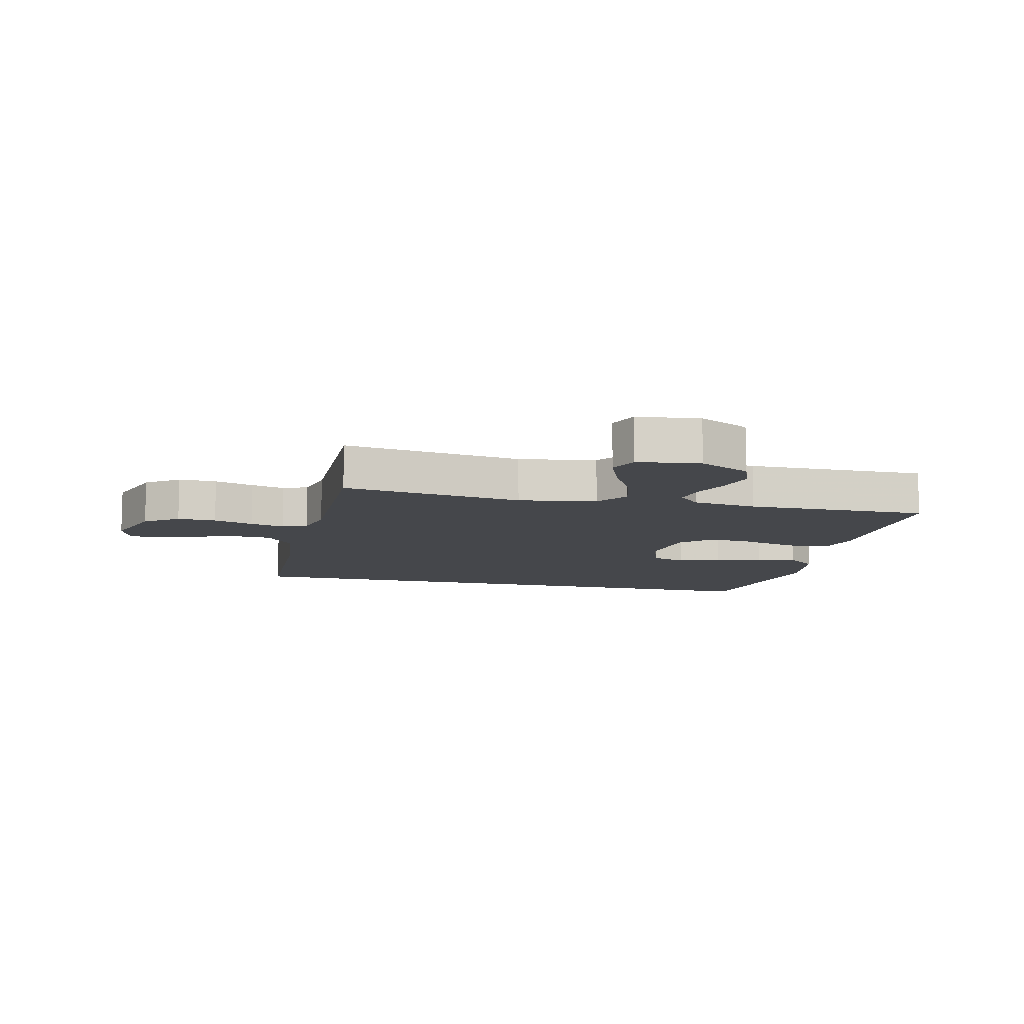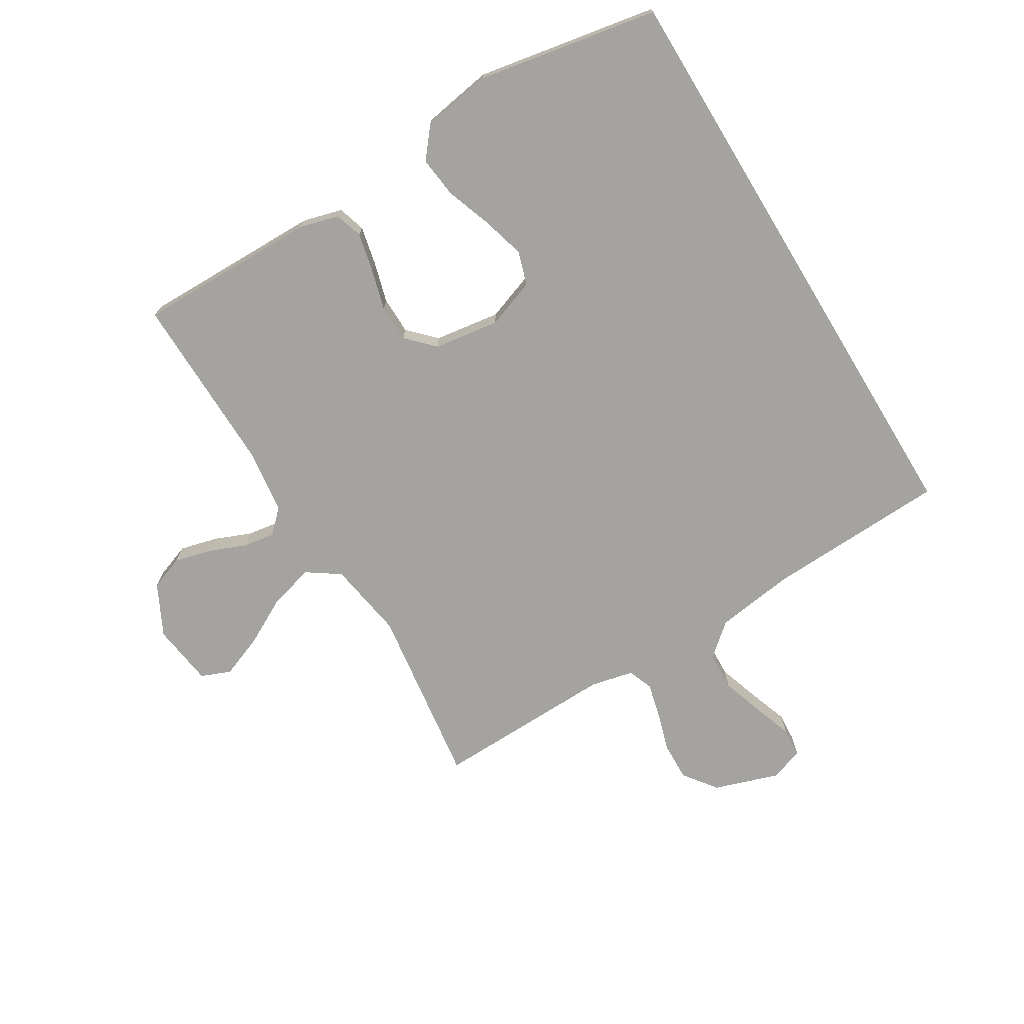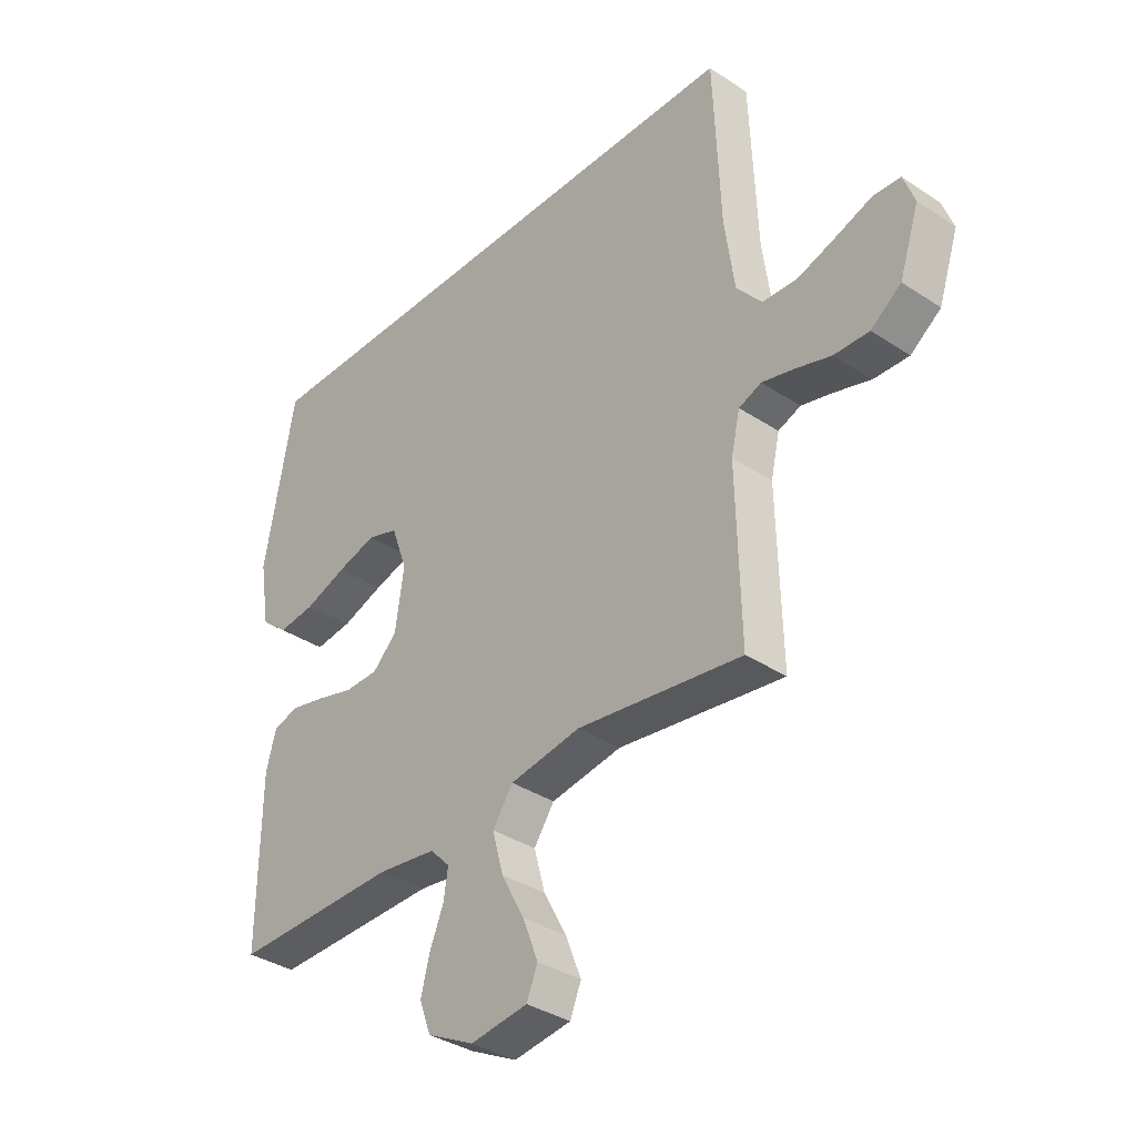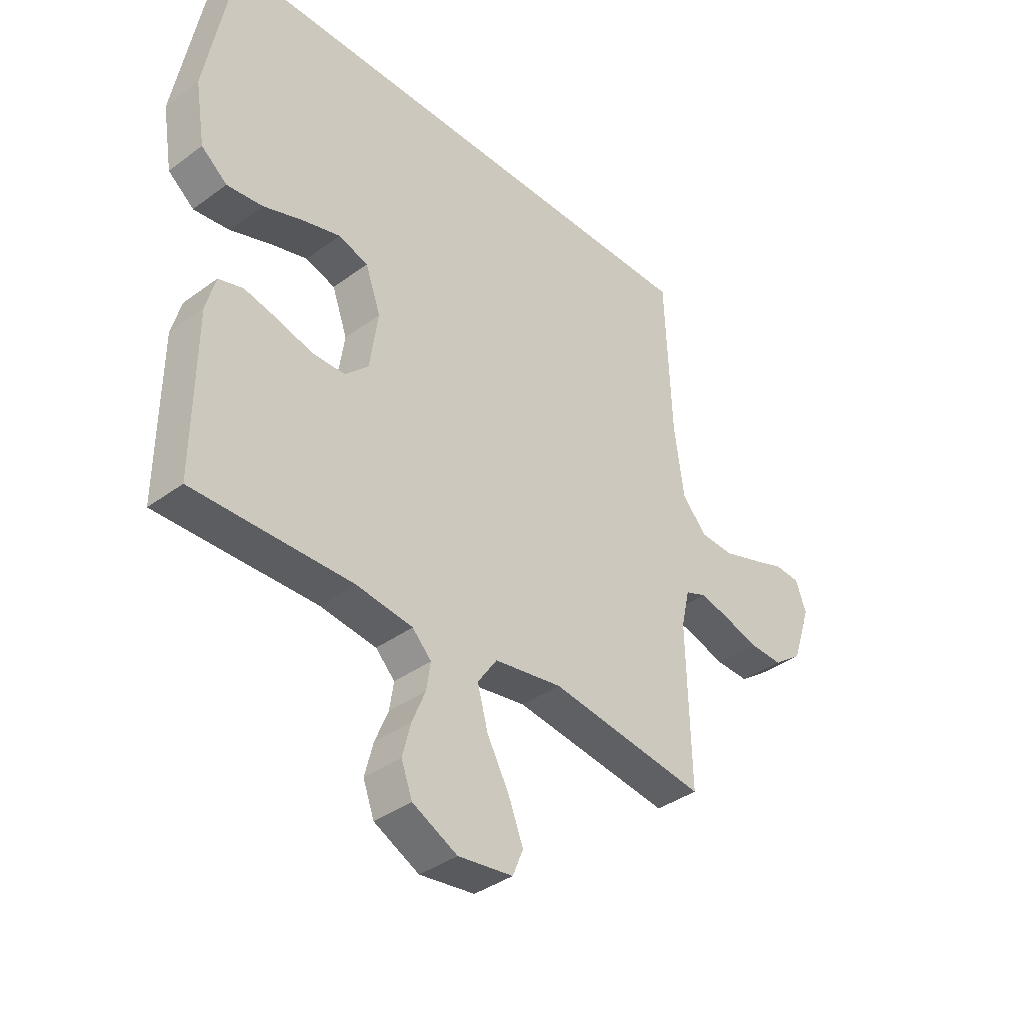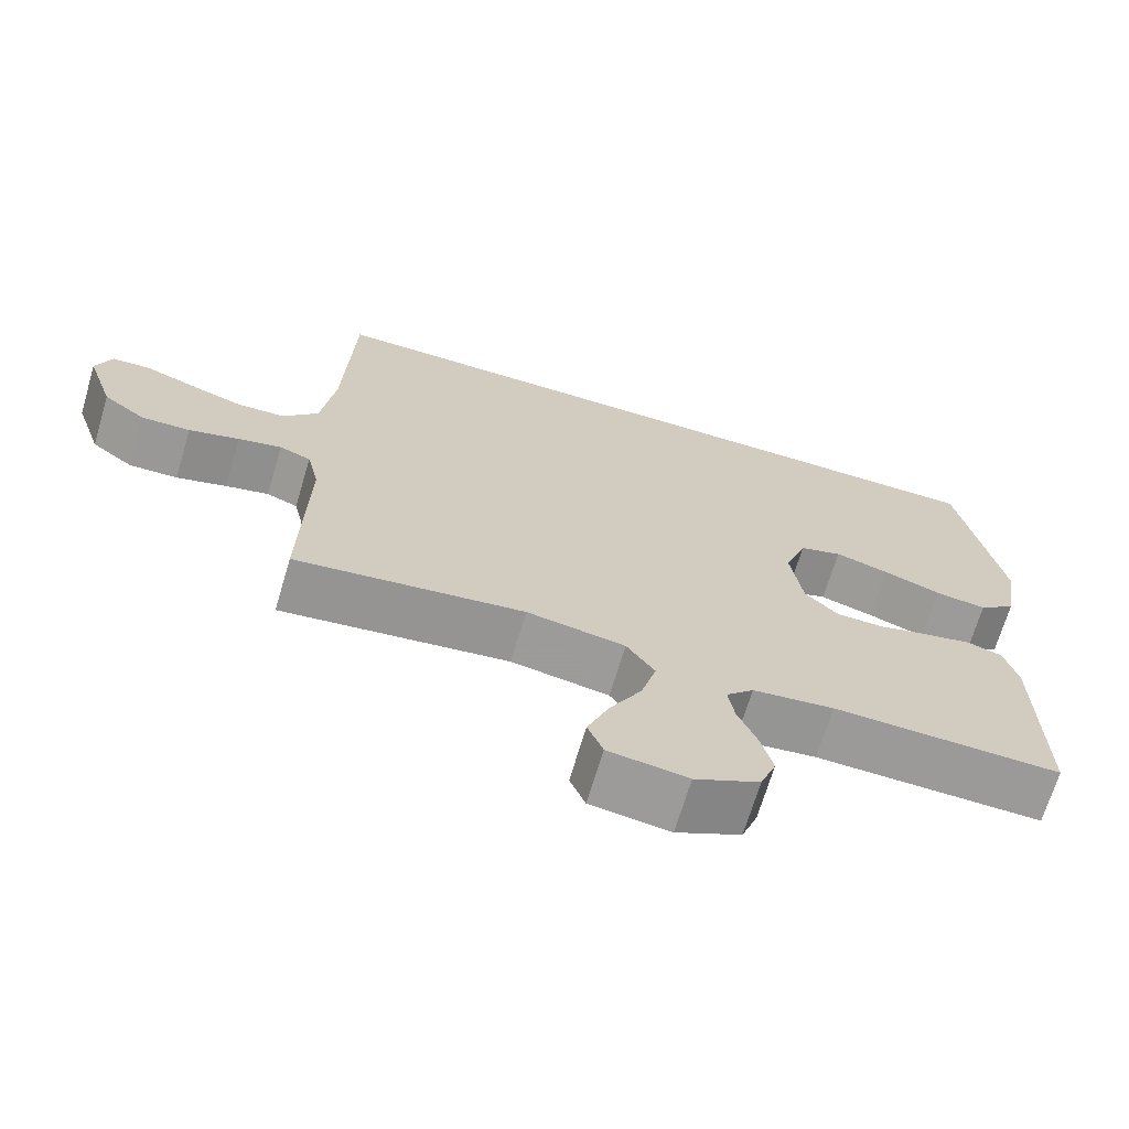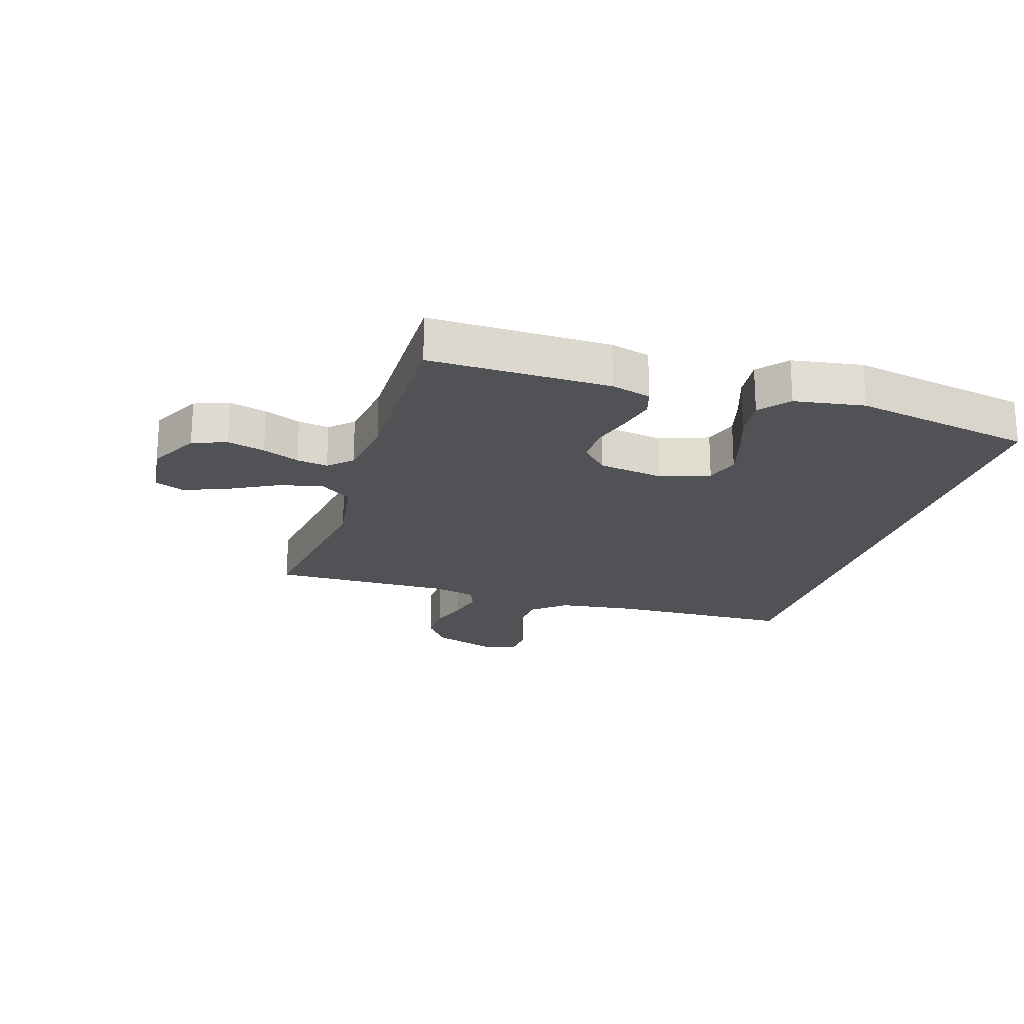
<metadata>
{"format":"obj","ext":"obj","renderer":"f3d","projection":"perspective","resolution":1024,"background":"white","views":[{"elev":-10.2,"azim":166.6,"up":"+Y"},{"elev":-72.8,"azim":-58.7,"up":"+Y"},{"elev":-35.8,"azim":49.0,"up":"+Z"},{"elev":-38.0,"azim":-47.0,"up":"+Z"},{"elev":-69.1,"azim":163.3,"up":"+Z"},{"elev":-21.2,"azim":-107.5,"up":"+Y"}]}
</metadata>
<code>
v -0.5 0.07 -0.5
v -0.497 0.07 -0.2
v -0.479 0.07 -0.134
v -0.433 0.07 -0.12
v -0.37 0.07 -0.134
v -0.302 0.07 -0.153
v -0.24 0.07 -0.152
v -0.196 0.07 -0.109
v -0.18 0.07 0
v -0.209 0.07 0.081
v -0.265 0.07 0.099
v -0.336 0.07 0.079
v -0.412 0.07 0.052
v -0.48 0.07 0.044
v -0.529 0.07 0.084
v -0.548 0.07 0.2
v -0.493 0.07 0.5
v 0.484 0.07 0.5
v 0.496 0.07 0.2
v 0.514 0.07 0.069
v 0.56 0.07 0.015
v 0.624 0.07 0.012
v 0.694 0.07 0.035
v 0.759 0.07 0.058
v 0.808 0.07 0.055
v 0.828 0.07 0
v 0.792 0.07 -0.108
v 0.737 0.07 -0.149
v 0.673 0.07 -0.147
v 0.607 0.07 -0.127
v 0.55 0.07 -0.113
v 0.509 0.07 -0.129
v 0.493 0.07 -0.2
v 0.5 0.07 -0.5
v 0.2 0.07 -0.459
v 0.071 0.07 -0.48
v 0.034 0.07 -0.534
v 0.054 0.07 -0.608
v 0.096 0.07 -0.686
v 0.124 0.07 -0.758
v 0.104 0.07 -0.807
v 0 0.07 -0.821
v -0.085 0.07 -0.778
v -0.106 0.07 -0.721
v -0.09 0.07 -0.659
v -0.065 0.07 -0.598
v -0.057 0.07 -0.546
v -0.093 0.07 -0.509
v -0.2 0.07 -0.495
v -0.5 0 -0.5
v -0.497 0 -0.2
v -0.479 0 -0.134
v -0.433 0 -0.12
v -0.37 0 -0.134
v -0.302 0 -0.153
v -0.24 0 -0.152
v -0.196 0 -0.109
v -0.18 0 0
v -0.209 0 0.081
v -0.265 0 0.099
v -0.336 0 0.079
v -0.412 0 0.052
v -0.48 0 0.044
v -0.529 0 0.084
v -0.548 0 0.2
v -0.493 0 0.5
v 0.484 0 0.5
v 0.496 0 0.2
v 0.514 0 0.069
v 0.56 0 0.015
v 0.624 0 0.012
v 0.694 0 0.035
v 0.759 0 0.058
v 0.808 0 0.055
v 0.828 0 0
v 0.792 0 -0.108
v 0.737 0 -0.149
v 0.673 0 -0.147
v 0.607 0 -0.127
v 0.55 0 -0.113
v 0.509 0 -0.129
v 0.493 0 -0.2
v 0.5 0 -0.5
v 0.2 0 -0.459
v 0.071 0 -0.48
v 0.034 0 -0.534
v 0.054 0 -0.608
v 0.096 0 -0.686
v 0.124 0 -0.758
v 0.104 0 -0.807
v 0 0 -0.821
v -0.085 0 -0.778
v -0.106 0 -0.721
v -0.09 0 -0.659
v -0.065 0 -0.598
v -0.057 0 -0.546
v -0.093 0 -0.509
v -0.2 0 -0.495
f 43 44 45 46
f 43 46 47
f 42 43 47
f 41 42 47
f 38 39 40 41
f 37 38 41 47
f 36 37 47 48
f 33 34 35
f 32 33 35 36
f 27 28 29 30
f 27 30 31
f 26 27 31
f 23 24 25 26
f 22 23 26 31
f 21 22 31 32
f 16 17 18 19
f 16 19 20
f 12 13 14 15
f 11 12 15 16
f 10 11 16 20
f 3 4 5 6
f 1 2 3 6
f 49 1 6 7
f 48 49 7 8
f 36 48 8 9
f 20 21 32 36
f 9 10 20 36
f 95 94 93 92
f 96 95 92
f 96 92 91
f 96 91 90
f 90 89 88 87
f 96 90 87 86
f 97 96 86 85
f 84 83 82
f 85 84 82 81
f 79 78 77 76
f 80 79 76
f 80 76 75
f 75 74 73 72
f 80 75 72 71
f 81 80 71 70
f 68 67 66 65
f 69 68 65
f 64 63 62 61
f 65 64 61 60
f 69 65 60 59
f 55 54 53 52
f 55 52 51 50
f 56 55 50 98
f 57 56 98 97
f 58 57 97 85
f 85 81 70 69
f 85 69 59 58
f 1 50 51 2
f 2 51 52 3
f 3 52 53 4
f 4 53 54 5
f 5 54 55 6
f 6 55 56 7
f 7 56 57 8
f 8 57 58 9
f 9 58 59 10
f 10 59 60 11
f 11 60 61 12
f 12 61 62 13
f 13 62 63 14
f 14 63 64 15
f 15 64 65 16
f 16 65 66 17
f 17 66 67 18
f 18 67 68 19
f 19 68 69 20
f 20 69 70 21
f 21 70 71 22
f 22 71 72 23
f 23 72 73 24
f 24 73 74 25
f 25 74 75 26
f 26 75 76 27
f 27 76 77 28
f 28 77 78 29
f 29 78 79 30
f 30 79 80 31
f 31 80 81 32
f 32 81 82 33
f 33 82 83 34
f 34 83 84 35
f 35 84 85 36
f 36 85 86 37
f 37 86 87 38
f 38 87 88 39
f 39 88 89 40
f 40 89 90 41
f 41 90 91 42
f 42 91 92 43
f 43 92 93 44
f 44 93 94 45
f 45 94 95 46
f 46 95 96 47
f 47 96 97 48
f 48 97 98 49
f 49 98 50 1

</code>
